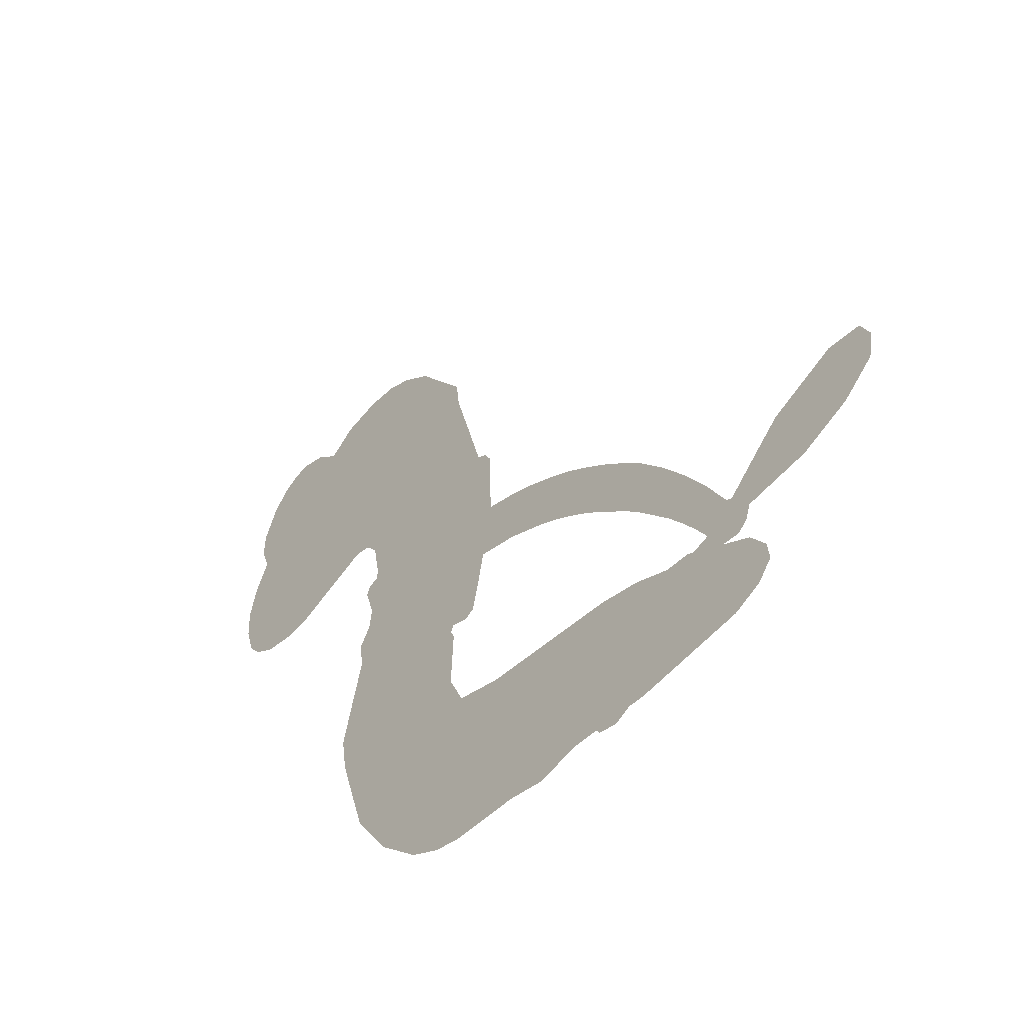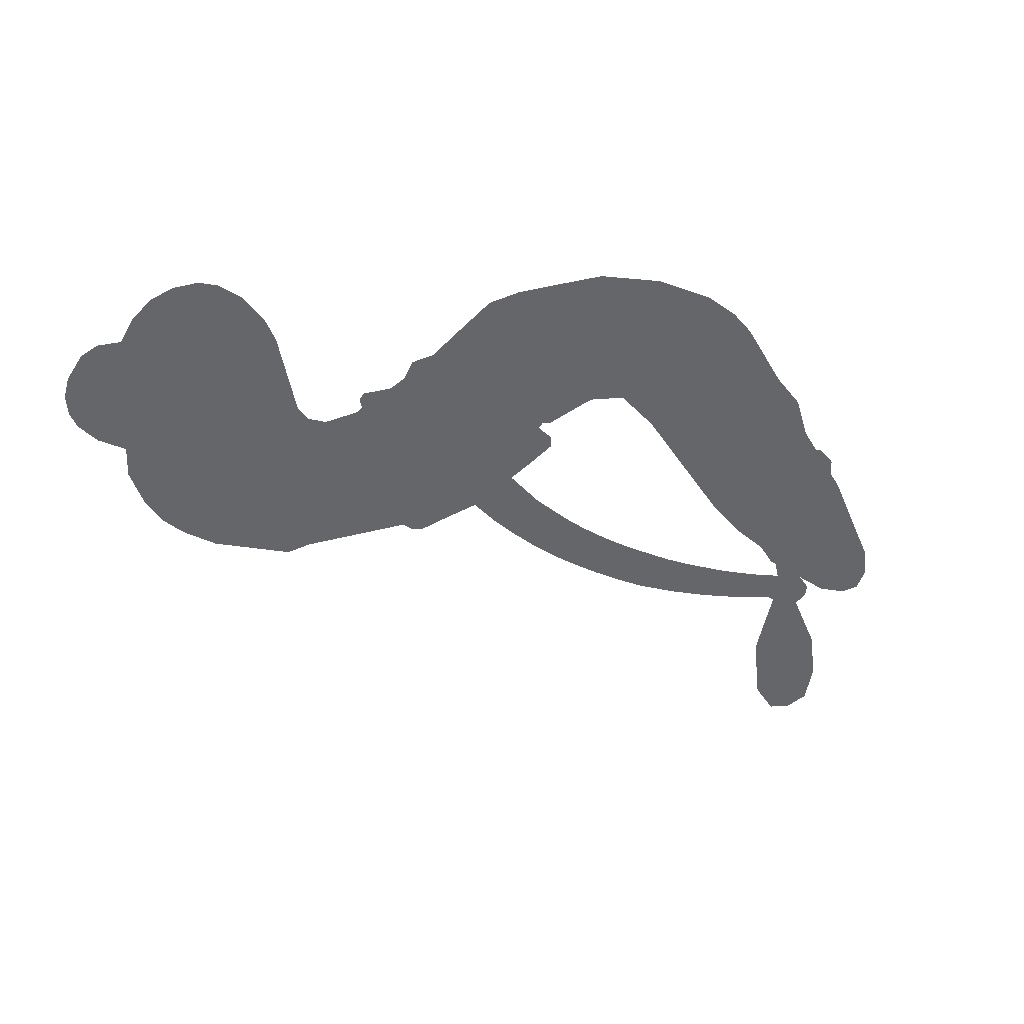
<metadata>
{"format":"obj","ext":"obj","renderer":"f3d","projection":"perspective","resolution":1024,"background":"white","views":[{"elev":-44.8,"azim":48.9,"up":"+Y"},{"elev":-51.7,"azim":-57.8,"up":"+Z"}]}
</metadata>
<code>
v -458.7 41.3 0
v -457.3 46.33 0
v -454.8 50.84 0
v -456.4 54.74 0
v -456.2 58.48 0
v -453.8 63.42 0
v -451.1 66.43 0
v -448 68.12 0
v -445.1 68.58 0
v -440.9 67.57 0
v -436.8 64.56 0
v -432.2 67.81 0
v -425.8 69.31 0
v -420.5 69.16 0
v -416.3 67.68 0
v -411.1 64.4 0
v -402.4 54.3 0
v -401.8 49.9 0
v -396.4 32.63 0
v -394.7 31.83 0
v -393.7 30.25 0
v -393.3 19.1 0
v -360.6 3.239 0
v -345.2 -15.76 0
v -344.3 -16.14 0
v -335.3 -7.698 0
v -325 -2.736 0
v -319.6 -2.871 0
v -318 -5.78 0
v -318.7 -9.806 0
v -323.6 -14.14 0
v -331.3 -17.74 0
v -341.3 -19.44 0
v -342.1 -21.69 0
v -343.7 -23.01 0
v -347.6 -22.93 0
v -351.2 -27.96 0
v -357.3 -34.31 0
v -367.7 -39.9 0
v -370.9 -39.46 0
v -372.5 -37.53 0
v -372.1 -33.47 0
v -369.7 -30.08 0
v -362.6 -24.45 0
v -349.1 -19.55 0
v -395 10.21 0
v -397.2 0.5364 0
v -398.9 -0.4251 0
v -401.8 0.2906 0
v -402.3 -0.7968 0
v -401.6 -1.926 0
v -402.1 -10.53 0
v -399.5 -15.43 0
v -391.9 -16.86 0
v -369.5 -17.38 0
v -362.7 -18.35 0
v -356.9 -20.17 0
v -352.9 -20.1 0
v -341.9 -25.03 0
v -339.2 -28.12 0
v -338.8 -30.83 0
v -341.1 -33.6 0
v -345.4 -35.78 0
v -362.4 -38.5 0
v -375.7 -38.83 0
v -382.4 -40.69 0
v -388.5 -40.04 0
v -399.8 -40.48 0
v -404.3 -39.83 0
v -409.4 -37.84 0
v -416.5 -32.48 0
v -422.5 -24.74 0
v -427.1 -11.62 0
v -428 -6.266 0
v -424.4 7.537 0
v -425 11.33 0
v -423 14.42 0
v -422.6 17.54 0
v -424.1 22.09 0
v -423.5 23.52 0
v -421.8 24.1 0
v -421.5 25.42 0
v -422.7 31.16 0
v -424.8 33.3 0
v -427.6 33.65 0
v -441.2 28.31 0
v -445.5 27.58 0
v -451.1 28.18 0
v -455 30.15 0
v -457.1 32.47 0
v -458.5 36.67 0
v -369.5 0.2048 0
v -345.4 -17.54 0
v -419.3 24.25 0
v -404 0.6598 0
v -401.8 -6.228 0
v -422 21.96 0
v -396.8 29.45 0
v -396.1 5.357 0
v -358.5 -8.728 0
v -343.2 -18.14 0
v -353.5 -13.89 0
v -351.2 -16.65 0
v -423.3 19.82 0
v -402.5 3.012 0
v -339.8 -11.86 0
v -345 -20.41 0
v -340.5 -15.52 0
v -342.6 -30.01 0
v -368.8 -36.14 0
v -418.3 28.74 0
v -404 -2.461 0
v -420.5 19.53 0
v -451.9 35.01 0
v -445.7 63.16 0
v -425.6 38.44 0
v -393.6 24.69 0
v -399.5 2.533 0
v -352.2 -5.77 0
v -348.5 -10.65 0
v -407.5 4.522 0
v -402.3 31.79 0
v -418.4 15.36 0
v -419.9 35.93 0
v -400.4 7.092 0
v -348.2 -16.41 0
v -409.6 -0.852 0
v -350 -13.59 0
v -352 -10.76 0
v -420.1 10.3 0
v -354.8 -27.15 0
v -355.9 -21.99 0
v -322.4 -6.337 0
v -336.3 -18.57 0
v -362.5 -37.11 0
v -449.6 56.21 0
v -355.9 -11.22 0
v -354.8 -23.36 0
v -351.7 -22.86 0
v -361.5 -25.38 0
v -347.4 -22.56 0
v -350.9 -25.19 0
v -421 61.11 0
v -400.9 -32.23 0
v -454.4 39.15 0
v -444.5 34.93 0
v -449.8 62.5 0
v -410.8 24.77 0
v -408.9 -8.029 0
v -330.2 -5.215 0
v -336.5 -14.44 0
v -452.7 53.97 0
v -448.2 48.65 0
v -449.2 52.38 0
v -442.1 52.24 0
v -445.6 54.76 0
v -353.9 -37.14 0
v -346.6 -27.28 0
v -419.6 65.06 0
v -409.9 51.08 0
v -401.5 -36.5 0
v -443.9 31.11 0
v -434.4 30.98 0
v -448.3 32.32 0
v -415.1 25.7 0
v -405.1 -8.229 0
v -407.3 -14.06 0
v -445.5 51.12 0
v -442.5 45.16 0
v -440.1 58.69 0
v -446.4 58.95 0
v -424.5 64.58 0
v -415.6 61.4 0
v -405.7 51.63 0
v -394.2 -40.26 0
v -406 -33.67 0
v -415.8 20.88 0
v -411.3 32.86 0
v -442.2 55.8 0
v -436.8 54.16 0
v -406.7 59.35 0
v -418.9 32.37 0
v -398 -34.81 0
v -394.5 -28.72 0
v -414.2 29.82 0
v -408.3 55.2 0
v -399.1 41.28 0
v -415.7 34.14 0
v -411.6 58.77 0
v -414.6 42.48 0
v -406.8 43.9 0
v -416.3 38.46 0
v -405.1 47.61 0
v -410.7 38.44 0
v -421 42.8 0
v -400.4 45.59 0
v -419.8 39.47 0
v -403 42.44 0
v -406.3 39.41 0
v -402.1 38.17 0
v -405.3 35.05 0
v -397.8 36.95 0
v -407 30.43 0
v -400.7 34.94 0
v -423.2 36.17 0
v -407.2 1.305 0
v -410.5 2.634 0
v -412.3 9.039 0
v -416.2 -0.814 0
v -322.6 -10.3 0
v -326.6 -8.103 0
v -331 -9.906 0
v -448.2 40.06 0
v -448.2 36.19 0
v -402.2 21.83 0
v -452.5 46.62 0
v -432.6 38.58 0
v -403.3 -14.28 0
v -405.6 -21.15 0
v -402.5 -18.37 0
v -406.1 -17.52 0
v -412.8 -17.83 0
v -409.4 -19.75 0
v -399.8 -24.51 0
v -414.5 -24.92 0
v -402.1 -21.88 0
v -405 -26.81 0
v -397.4 -20.03 0
v -412.7 -21.61 0
v -424.8 -18.19 0
v -409.7 -25.4 0
v -441 63.08 0
v -443.2 60.34 0
v -428.4 66.06 0
v -432.2 62.93 0
v -427.9 61.6 0
v -431.6 57.02 0
v -413.7 66.04 0
v -416.5 64.53 0
v -406.1 -37.02 0
v -411.2 -32.94 0
v -437.7 48.44 0
v -408.9 61.88 0
v -417.9 53.42 0
v -415.9 11.71 0
v -416.7 6.915 0
v -409.6 16.35 0
v -414 15.77 0
v -411.4 12.86 0
v -407 9.846 0
v -420.2 -7.707 0
v -334.5 -11.33 0
v -331.4 -13.82 0
v -327.4 -15.94 0
v -326.9 -12.03 0
v -451.1 38.32 0
v -451.6 42.51 0
v -447.7 44.36 0
v -397.3 21.86 0
v -403.4 26.79 0
v -451.5 49.89 0
v -429.1 37.11 0
v -429 42.2 0
v -431 32.31 0
v -439.1 33.89 0
v -434 34.89 0
v -437.3 38.23 0
v -435.3 43.43 0
v -404.2 -30.44 0
v -400.9 -28.29 0
v -408.4 -29.49 0
v -412.7 -28.85 0
v -395.1 -24.09 0
v -380.7 -17.11 0
v -393.5 -20.48 0
v -390.7 -23.87 0
v -386.3 -16.98 0
v -389.9 -28.36 0
v -391.9 -32.19 0
v -382.8 -24.83 0
v -389.5 -20.06 0
v -395.6 -32.18 0
v -390.1 -36.04 0
v -386.9 -25.53 0
v -385.3 -21.25 0
v -385 -36.42 0
v -381.3 -21.09 0
v -383.9 -30.62 0
v -375.4 -25.62 0
v -387.8 -31.88 0
v -375.1 -17.24 0
v -379 -24.18 0
v -380.2 -28.34 0
v -375.8 -21.41 0
v -379.2 -34.1 0
v -370.3 -23.04 0
v -395.7 -16.14 0
v -435.7 60.12 0
v -438.8 51.53 0
v -441.1 48.94 0
v -435.4 51.03 0
v -433.3 53.86 0
v -433.7 47.26 0
v -426.9 52.53 0
v -431.7 50.44 0
v -429.3 46.68 0
v -425.1 44.69 0
v -424.1 41.48 0
v -420.9 48.52 0
v -425.8 48.66 0
v -415.5 57.06 0
v -419.7 57.16 0
v -413.6 53.22 0
v -424.7 57.69 0
v -422.4 53.55 0
v -416 48.88 0
v -413.2 5.321 0
v -416.4 3.057 0
v -426.2 0.6322 0
v -420.8 4.605 0
v -425.3 4.088 0
v -422.7 1.537 0
v -423.3 -3.589 0
v -409.4 7.339 0
v -404.3 6.963 0
v -402.5 11.41 0
v -424.4 -8.403 0
v -417.3 -19.91 0
v -455.3 43.08 0
v -397.3 25.67 0
v -407.3 26.54 0
v -410.5 28.74 0
v -407.1 21.75 0
v -400.4 28.73 0
v -437.8 29.65 0
v -432.3 41.91 0
v -438.8 44.85 0
v -441 40.88 0
v -444.7 41.86 0
v -381.4 -37.1 0
v -375.8 -30.52 0
v -435 56.9 0
v -428.2 58.07 0
v -418.2 45.62 0
v -419.2 -3.693 0
v -414.5 -7.074 0
v -427.1 -2.818 0
v -398.8 10.62 0
v -396.2 15 0
v -405.9 14.07 0
v -401.2 16.48 0
v -400.6 24.79 0
v -411.3 20.38 0
v -441.3 37.05 0
v -375 -34.67 0
v -369.1 -38.66 0
v -368.4 -31.26 0
v -372.4 -38.75 0
v -370.8 -34.87 0
v -366.5 -35.16 0
v -372.2 -31.36 0
v -370.4 -27.38 0
v -362.8 -30.91 0
v -366.2 -25.32 0
v -363.8 -22.15 0
v -360.1 -21.96 0
v -366.1 -17.86 0
v -381.9 6.834 0
v -375.7 13.29 0
v -397.8 18.25 0
v -405 18.15 0
v -362.7 -34.71 0
v -357.5 -32.78 0
v -358.2 -37.82 0
v -350.7 -30.33 0
v -367.2 -21.22 0
v -388.3 9.031 0
v -354.4 -30.8 0
v -349.7 -36.46 0
v -352.1 -33.72 0
v -348.1 -33.03 0
v -384.2 16.8 0
v -392.9 15.87 0
v -388.7 18.16 0
v -365.1 -32.53 0
v -361.2 -33.38 0
v -357.9 -28.31 0
v -366.1 -27.26 0
v -362.3 -29.24 0
v -452.2 59.29 0
v -407.5 -4.284 0
v -411.6 -4.348 0
v -410.6 42.49 0
v -410 46.77 0
v -408.9 35.42 0
v -419.5 -28.62 0
v -418.5 -24.73 0
v -372.3 -19.86 0
v -421.4 -13.47 0
v -416.9 -15.11 0
v -412.3 -12.67 0
v -418 -11.17 0
v -409.2 -11.35 0
v -414.8 -10.41 0
v -365.7 -28.88 0
v -358.8 -28.69 0
v -357.9 -25.2 0
v -387.5 13.68 0
v -391.7 9.603 0
v -384.2 10.54 0
v -379.9 15.19 0
v -375.5 3.875 0
v -379.9 10.86 0
v -378.6 5.455 0
v -367.8 8.639 0
v -375.1 8.607 0
v -371.4 5.867 0
v -371.6 11.06 0
v -372.4 2.12 0
v -354.3 -31.13 0
v -354.7 -25.87 0
v -359.2 -23.22 0
v -413.6 46.02 0
v -426 -14.91 0
v -420.8 -17.58 0
v -423.7 -21.47 0
v -420.2 -21.74 0
v -390.9 13.11 0
v -356.2 -1.099 0
v -356.2 -5.225 0
v -363.8 -3.955 0
v -361 -6.256 0
v -360 -2.286 0
v -363.4 0.2621 0
v -364.1 6.031 0
v -367.6 4.005 0
v -393.8 -35.46 0
v -397.1 -38.22 0
f 112 206 391
f 186 160 174
f 75 130 76
f 203 122 201
f 105 121 206
f 45 107 93
f 51 50 112
f 123 78 77
f 89 88 114
f 125 118 99
f 1 91 145
f 162 164 87
f 25 108 106
f 43 42 110
f 80 79 97
f 126 93 24
f 58 138 142
f 179 299 180
f 128 129 102
f 105 125 325
f 52 166 167
f 143 159 172
f 240 176 70
f 142 138 131
f 176 240 161
f 223 231 219
f 59 158 109
f 95 112 50
f 117 21 98
f 113 94 97
f 97 104 113
f 104 78 113
f 349 383 22
f 166 112 391
f 105 95 49
f 74 73 327
f 51 112 96
f 82 94 111
f 107 34 101
f 52 218 53
f 323 345 322
f 203 260 122
f 90 89 114
f 167 221 218
f 145 256 257
f 91 90 114
f 298 232 170
f 98 19 334
f 282 183 437
f 77 76 130
f 4 3 152
f 152 5 4
f 56 365 366
f 45 126 103
f 115 9 8
f 8 7 147
f 45 139 36
f 106 151 252
f 147 7 6
f 381 158 375
f 114 145 91
f 246 208 245
f 136 154 156
f 10 9 115
f 19 122 334
f 205 83 124
f 17 174 18
f 84 205 116
f 165 111 94
f 182 83 111
f 162 146 164
f 239 15 159
f 206 207 127
f 129 137 102
f 236 234 235
f 350 250 326
f 172 159 14
f 180 302 342
f 126 45 93
f 322 318 320
f 239 238 15
f 211 150 212
f 5 152 390
f 136 152 154
f 25 93 101
f 31 30 210
f 107 45 36
f 124 192 197
f 161 183 144
f 119 430 137
f 120 119 129
f 296 364 376
f 359 361 355
f 287 274 285
f 363 373 406
f 276 285 281
f 50 49 95
f 53 218 220
f 275 54 297
f 49 48 118
f 126 128 103
f 274 287 294
f 58 57 138
f 78 123 113
f 407 406 131
f 118 105 49
f 375 158 142
f 68 161 69
f 61 109 62
f 421 139 132
f 109 60 59
f 166 52 96
f 423 394 160
f 60 109 61
f 348 349 351
f 85 84 116
f 141 58 142
f 162 87 86
f 43 110 385
f 134 32 151
f 386 385 135
f 110 42 41
f 110 135 385
f 102 103 128
f 57 366 407
f 40 110 41
f 40 39 110
f 421 387 420
f 119 137 129
f 141 158 59
f 37 36 139
f 105 206 95
f 47 118 48
f 94 81 97
f 95 206 112
f 430 433 432
f 432 100 430
f 413 416 369
f 82 81 94
f 177 165 94
f 98 20 19
f 98 21 20
f 97 79 104
f 63 62 109
f 108 151 106
f 117 330 259
f 210 133 211
f 93 107 101
f 83 82 111
f 259 22 117
f 348 99 46
f 47 99 118
f 24 93 25
f 132 139 45
f 35 34 107
f 126 24 128
f 101 34 33
f 118 125 105
f 130 123 77
f 115 8 147
f 128 24 120
f 108 101 33
f 27 133 28
f 108 33 134
f 255 253 254
f 185 111 165
f 28 133 29
f 133 30 29
f 129 128 120
f 110 39 135
f 159 15 14
f 145 114 256
f 193 160 394
f 101 108 25
f 389 388 385
f 36 35 107
f 168 154 153
f 81 80 97
f 372 373 363
f 151 108 134
f 214 114 164
f 145 257 329
f 163 265 335
f 179 233 171
f 390 6 5
f 147 390 171
f 113 123 177
f 177 123 248
f 209 346 392
f 397 396 225
f 261 154 152
f 27 150 211
f 253 252 151
f 152 136 390
f 3 2 216
f 168 169 300
f 261 152 3
f 168 156 154
f 261 153 154
f 234 236 172
f 179 156 155
f 147 171 115
f 64 374 372
f 375 380 381
f 141 142 158
f 142 131 375
f 172 14 13
f 143 173 239
f 308 205 197
f 196 198 187
f 283 175 67
f 161 144 176
f 264 266 163
f 214 146 213
f 85 262 264
f 262 85 116
f 114 88 164
f 87 164 88
f 177 94 113
f 332 148 331
f 112 166 96
f 166 149 403
f 346 209 345
f 223 219 221
f 169 168 153
f 155 156 168
f 265 162 86
f 162 265 146
f 179 180 170
f 11 10 232
f 136 156 171
f 171 156 179
f 12 234 13
f 172 13 234
f 173 311 189
f 189 311 313
f 16 173 189
f 200 198 199
f 288 280 284
f 183 282 144
f 270 184 224
f 70 176 241
f 245 248 123
f 148 165 177
f 188 194 192
f 188 182 185
f 179 155 299
f 179 170 233
f 299 300 242
f 301 302 180
f 188 192 124
f 17 181 186
f 83 182 124
f 438 161 68
f 437 283 279
f 288 290 286
f 220 226 228
f 332 165 148
f 188 185 178
f 17 186 174
f 189 186 181
f 174 193 18
f 185 182 111
f 202 187 200
f 182 188 124
f 16 189 243
f 311 173 312
f 189 313 186
f 194 190 192
f 18 193 196
f 194 188 178
f 190 195 197
f 160 193 174
f 198 196 193
f 122 204 201
f 393 194 199
f 160 313 316
f 304 314 343
f 190 197 192
f 198 193 191
f 197 195 308
f 199 191 393
f 198 191 199
f 395 194 178
f 198 200 187
f 201 200 199
f 204 19 202
f 395 199 194
f 201 395 203
f 332 178 185
f 204 202 200
f 260 331 333
f 201 204 200
f 19 204 122
f 83 205 84
f 197 205 124
f 207 206 121
f 206 127 391
f 324 317 207
f 130 320 246
f 250 350 249
f 123 130 245
f 127 207 209
f 207 121 324
f 30 133 210
f 133 27 211
f 150 26 212
f 210 211 255
f 252 212 26
f 253 255 212
f 146 354 339
f 258 153 216
f 146 214 164
f 256 214 213
f 353 247 333
f 348 46 349
f 2 1 329
f 216 257 258
f 307 263 308
f 354 267 338
f 52 167 218
f 221 220 218
f 221 167 223
f 269 270 227
f 219 226 220
f 53 220 228
f 167 222 223
f 219 220 221
f 402 400 404
f 328 225 229
f 222 229 223
f 269 227 271
f 226 227 224
f 224 273 228
f 397 72 396
f 71 70 241
f 227 226 219
f 226 224 228
f 223 229 231
f 144 269 176
f 273 224 184
f 297 53 228
f 399 251 327
f 231 229 225
f 400 402 399
f 426 427 425
f 71 241 272
f 219 231 227
f 10 115 232
f 233 115 171
f 170 232 233
f 115 233 232
f 11 235 12
f 234 12 235
f 11 232 298
f 236 143 172
f 235 11 298
f 235 237 343
f 299 301 180
f 237 302 304
f 143 239 159
f 173 16 238
f 173 238 239
f 70 69 240
f 161 240 69
f 176 269 271
f 271 231 272
f 338 268 337
f 262 263 217
f 314 312 143
f 189 181 243
f 316 313 244
f 246 245 130
f 249 248 245
f 319 322 321
f 318 207 317
f 250 249 208
f 215 260 333
f 249 245 208
f 248 247 353
f 250 208 324
f 247 248 249
f 325 250 324
f 325 326 250
f 230 399 424
f 400 222 401
f 106 252 26
f 253 151 32
f 255 254 31
f 212 252 253
f 210 255 31
f 253 32 254
f 212 255 211
f 214 256 114
f 257 256 213
f 257 213 258
f 216 2 329
f 339 258 213
f 169 153 258
f 330 117 98
f 326 351 350
f 331 260 203
f 259 330 352
f 3 216 261
f 153 261 216
f 263 262 116
f 266 264 262
f 310 304 305
f 301 242 303
f 265 266 267
f 266 262 217
f 267 266 217
f 265 163 266
f 268 267 217
f 268 338 267
f 263 336 217
f 268 303 337
f 270 269 144
f 227 231 271
f 270 144 282
f 227 270 224
f 272 231 225
f 176 271 241
f 272 225 396
f 241 271 272
f 184 278 276
f 228 273 275
f 276 284 285
f 285 274 277
f 273 276 275
f 284 276 278
f 184 276 273
f 54 275 281
f 175 283 437
f 276 281 275
f 279 184 282
f 278 184 279
f 437 279 282
f 290 288 284
f 376 398 296
f 277 54 281
f 282 184 270
f 438 183 161
f 66 286 67
f 67 286 283
f 279 290 278
f 284 280 285
f 285 280 287
f 277 281 285
f 340 65 295
f 278 290 284
f 292 287 280
f 294 287 292
f 340 286 66
f 341 293 295
f 292 280 293
f 358 359 355
f 279 283 290
f 286 290 283
f 293 280 288
f 291 294 398
f 294 292 289
f 295 293 288
f 289 292 293
f 294 289 296
f 294 291 274
f 340 288 286
f 293 341 289
f 361 362 341
f 365 376 364
f 342 170 180
f 275 297 228
f 237 235 298
f 300 299 155
f 301 299 242
f 168 300 155
f 337 300 169
f 242 337 303
f 342 302 237
f 305 301 303
f 311 312 244
f 336 303 268
f 307 310 306
f 301 305 302
f 305 303 306
f 303 336 306
f 304 302 305
f 307 306 263
f 305 306 310
f 308 263 116
f 307 195 309
f 308 116 205
f 195 307 308
f 309 344 316
f 309 244 315
f 307 309 310
f 315 310 309
f 312 173 143
f 313 311 244
f 314 143 236
f 315 312 314
f 244 309 316
f 186 313 160
f 343 314 236
f 315 314 304
f 315 304 310
f 244 312 315
f 344 309 195
f 393 394 423
f 208 246 317
f 318 317 246
f 75 320 130
f 207 318 209
f 323 251 345
f 320 318 246
f 320 321 322
f 322 319 323
f 320 75 321
f 318 322 209
f 347 74 323
f 327 323 74
f 317 324 208
f 325 324 121
f 105 325 121
f 326 325 125
f 348 326 125
f 350 247 249
f 230 425 399
f 323 327 251
f 427 397 328
f 73 399 327
f 145 329 1
f 216 329 257
f 334 330 98
f 215 352 260
f 332 331 203
f 331 148 333
f 178 332 203
f 332 185 165
f 353 333 148
f 371 247 350
f 122 260 334
f 334 260 352
f 336 263 306
f 265 86 335
f 268 217 336
f 300 337 242
f 337 169 338
f 169 258 339
f 265 354 146
f 146 339 213
f 169 339 338
f 65 340 66
f 288 340 295
f 65 355 295
f 341 295 355
f 237 298 342
f 170 342 298
f 235 343 236
f 304 343 237
f 195 190 344
f 423 344 190
f 346 345 251
f 322 345 209
f 399 425 400
f 391 392 149
f 99 348 125
f 323 319 347
f 413 410 368
f 259 370 22
f 215 351 370
f 326 348 351
f 371 333 247
f 370 351 349
f 371 215 333
f 259 352 215
f 334 352 330
f 148 177 353
f 248 353 177
f 267 354 265
f 339 354 338
f 360 363 357
f 289 341 362
f 357 359 360
f 358 356 359
f 364 140 365
f 360 359 356
f 355 65 358
f 361 359 357
f 356 64 360
f 364 405 140
f 361 357 362
f 355 361 341
f 357 363 405
f 289 362 296
f 360 64 372
f 374 157 373
f 296 362 364
f 362 357 405
f 366 365 140
f 398 376 55
f 366 140 407
f 56 366 57
f 417 415 418
f 365 56 367
f 428 384 383
f 22 370 349
f 215 370 259
f 350 351 371
f 215 371 351
f 373 157 380
f 363 360 372
f 378 375 131
f 373 378 406
f 372 374 373
f 381 380 379
f 365 367 376
f 55 376 367
f 377 410 408
f 46 383 349
f 406 378 131
f 373 380 378
f 63 381 379
f 380 375 378
f 157 379 380
f 63 109 381
f 158 381 109
f 408 382 384
f 22 383 384
f 386 135 38
f 377 408 428
f 428 46 409
f 385 386 389
f 387 386 38
f 389 44 388
f 421 420 37
f 422 44 387
f 386 387 389
f 43 385 388
f 44 389 387
f 171 390 136
f 6 390 147
f 392 391 127
f 166 391 149
f 209 392 127
f 149 392 346
f 394 393 191
f 190 194 393
f 193 394 191
f 423 160 316
f 203 395 178
f 199 395 201
f 272 396 71
f 222 328 229
f 328 397 225
f 291 398 55
f 294 296 398
f 400 328 222
f 401 222 167
f 399 402 251
f 167 403 401
f 404 149 346
f 404 400 401
f 346 251 402
f 166 403 167
f 404 403 149
f 404 401 403
f 346 402 404
f 140 405 363
f 362 405 364
f 407 131 138
f 363 406 140
f 407 138 57
f 140 406 407
f 410 377 368
f 413 411 410
f 428 408 384
f 382 408 410
f 413 414 416
f 382 410 411
f 369 411 413
f 416 414 412
f 436 434 435
f 413 368 414
f 417 416 412
f 92 436 419
f 418 369 416
f 417 419 436
f 139 421 37
f 417 418 416
f 417 412 419
f 387 38 420
f 422 421 132
f 344 423 316
f 421 422 387
f 393 423 190
f 72 397 427
f 399 73 424
f 400 425 328
f 425 427 328
f 425 230 426
f 72 427 426
f 46 428 383
f 377 428 409
f 119 429 430
f 137 430 100
f 432 433 431
f 429 23 433
f 434 431 433
f 433 430 429
f 434 433 23
f 415 417 436
f 92 431 434
f 434 436 92
f 434 23 435
f 415 436 435
f 437 183 438
f 68 175 438
f 437 438 175

</code>
